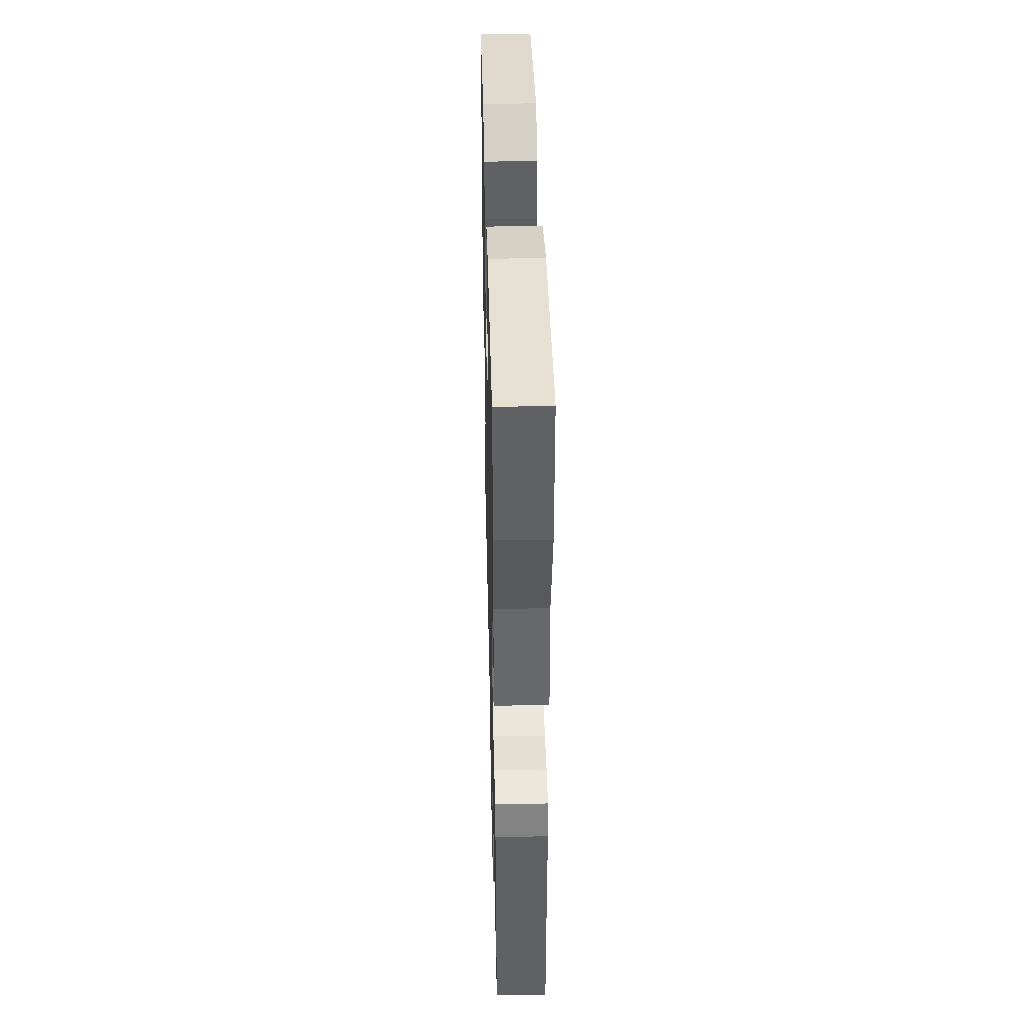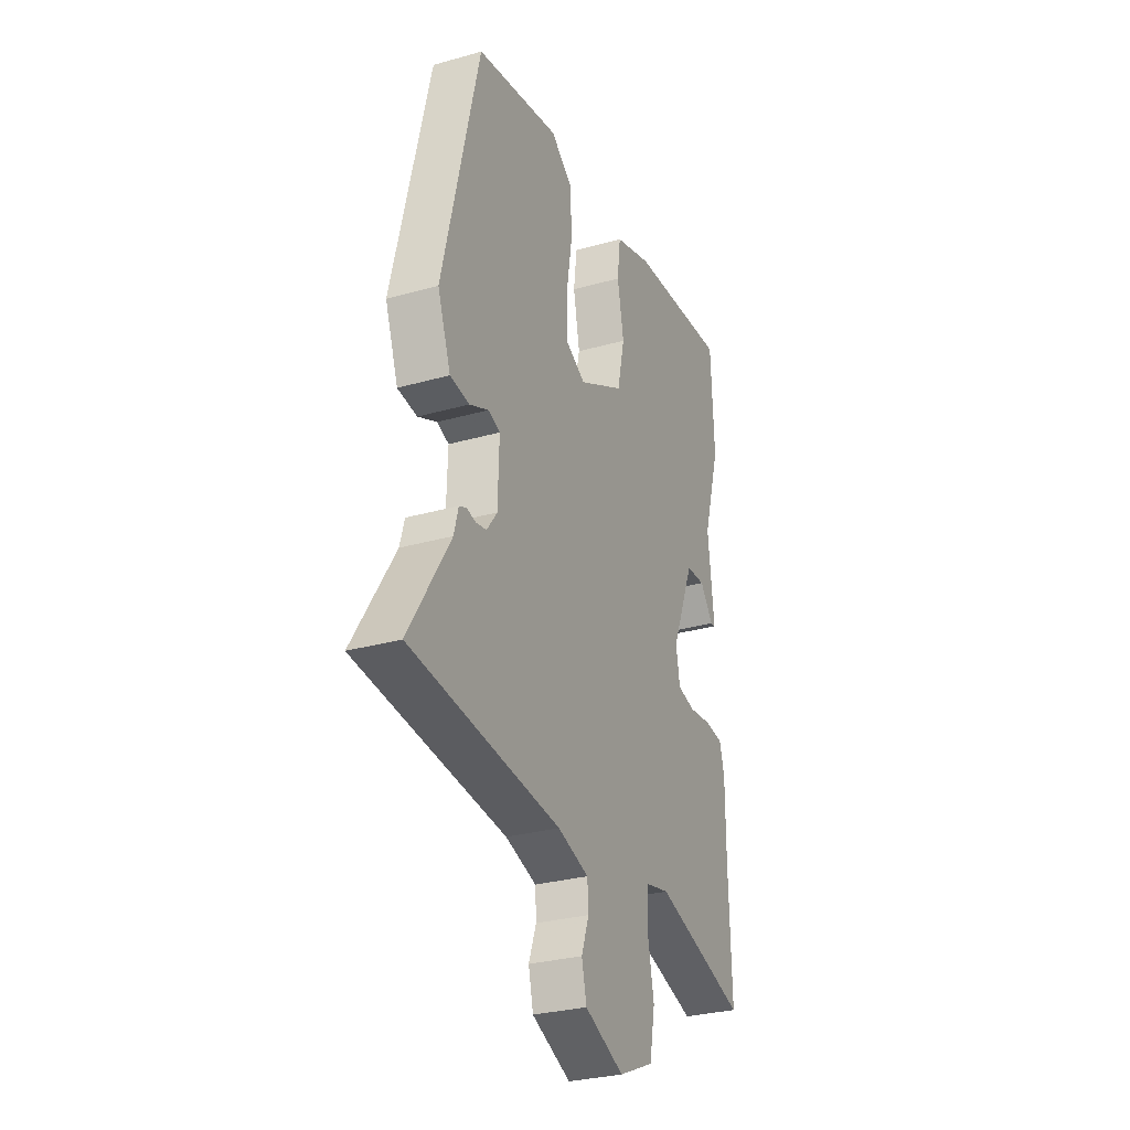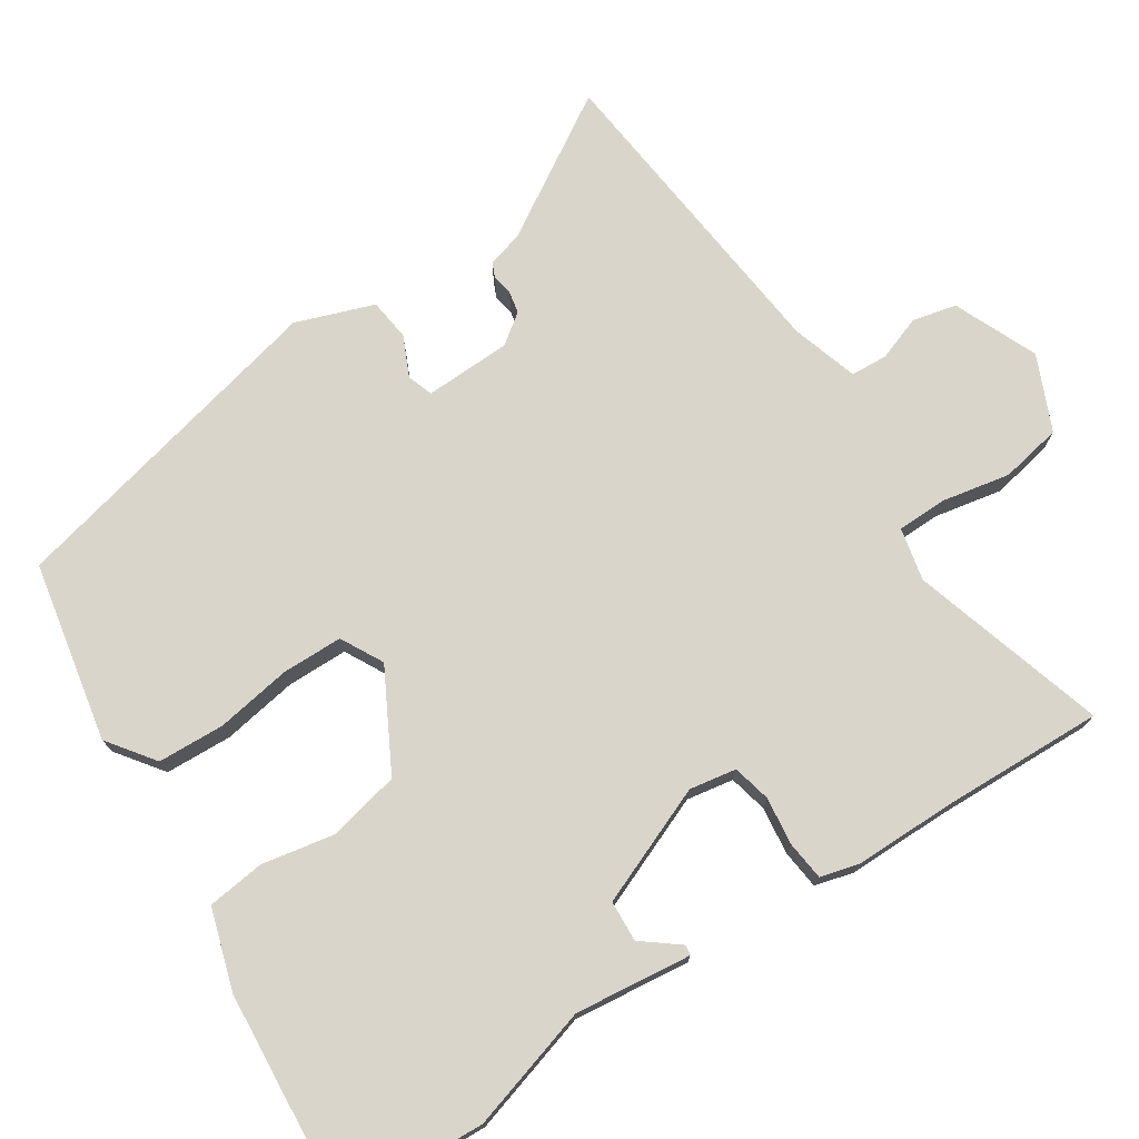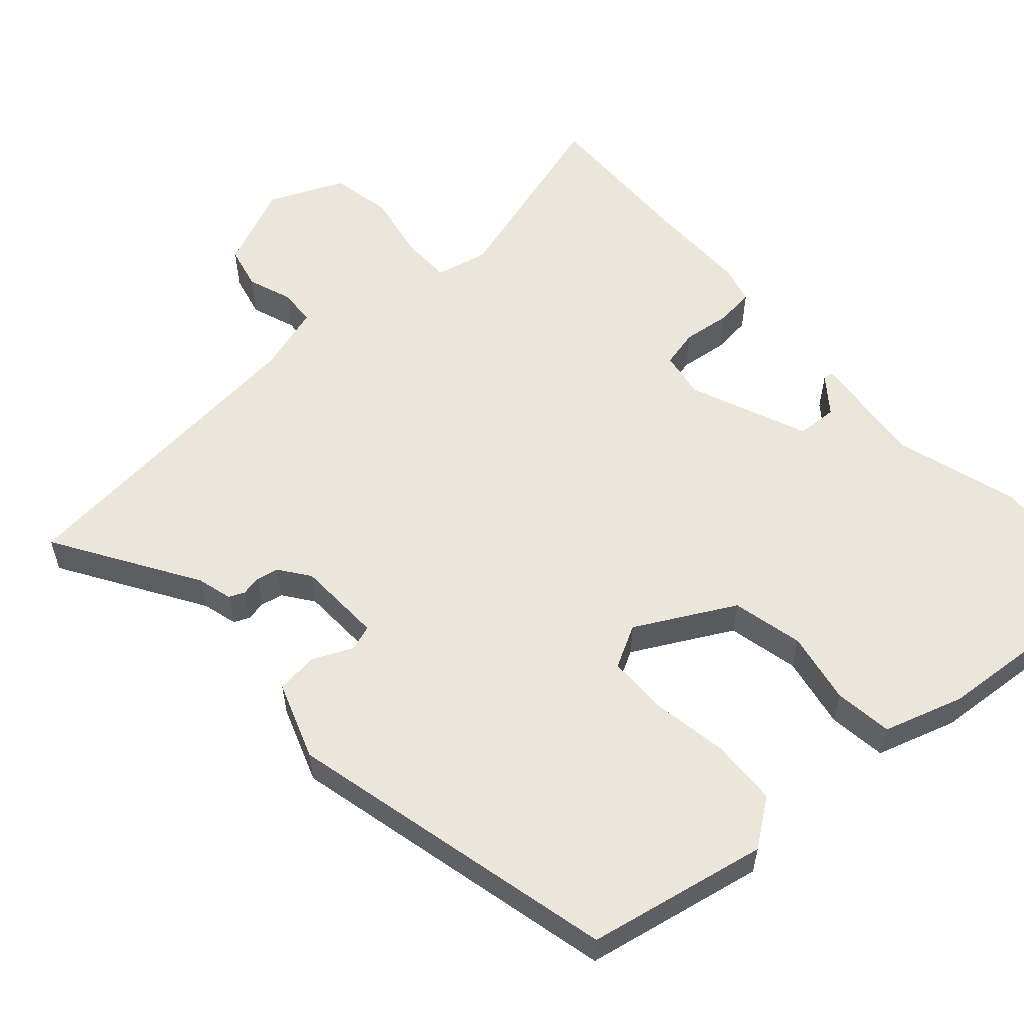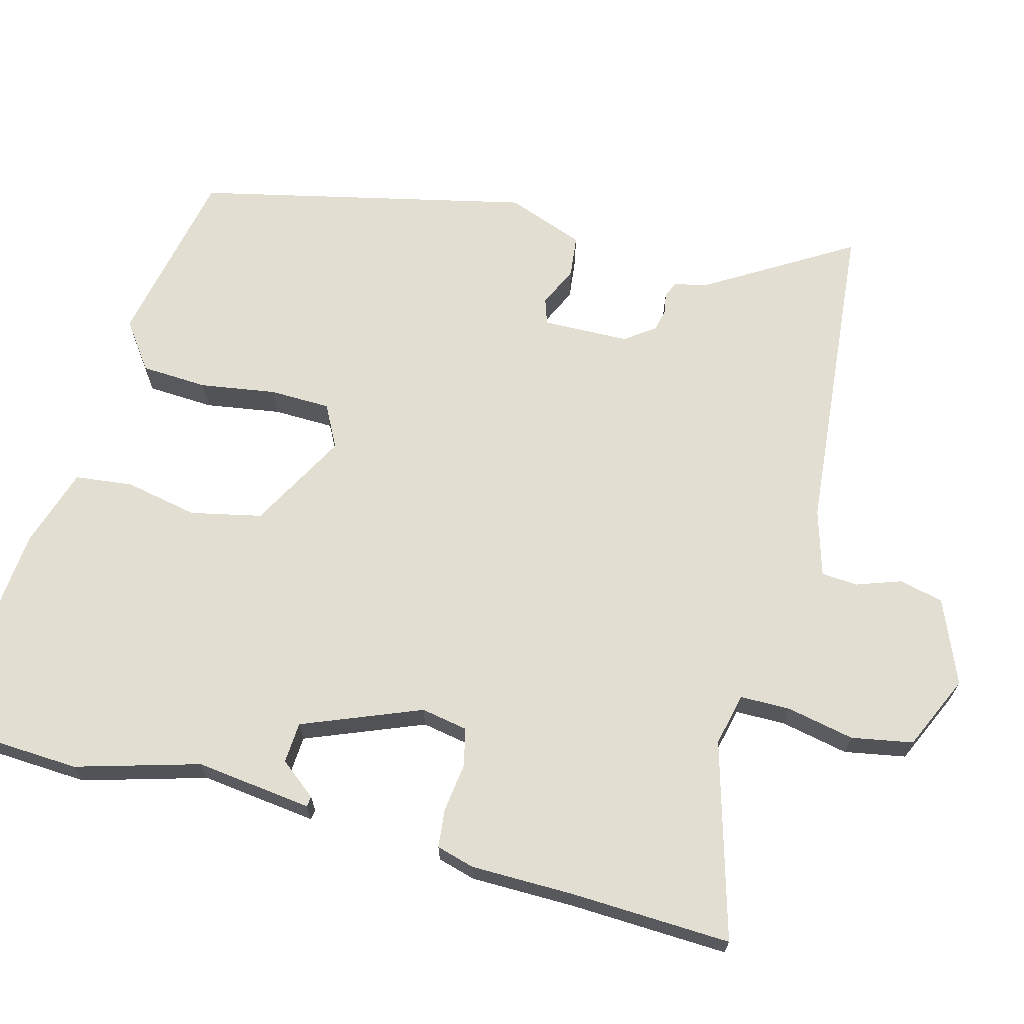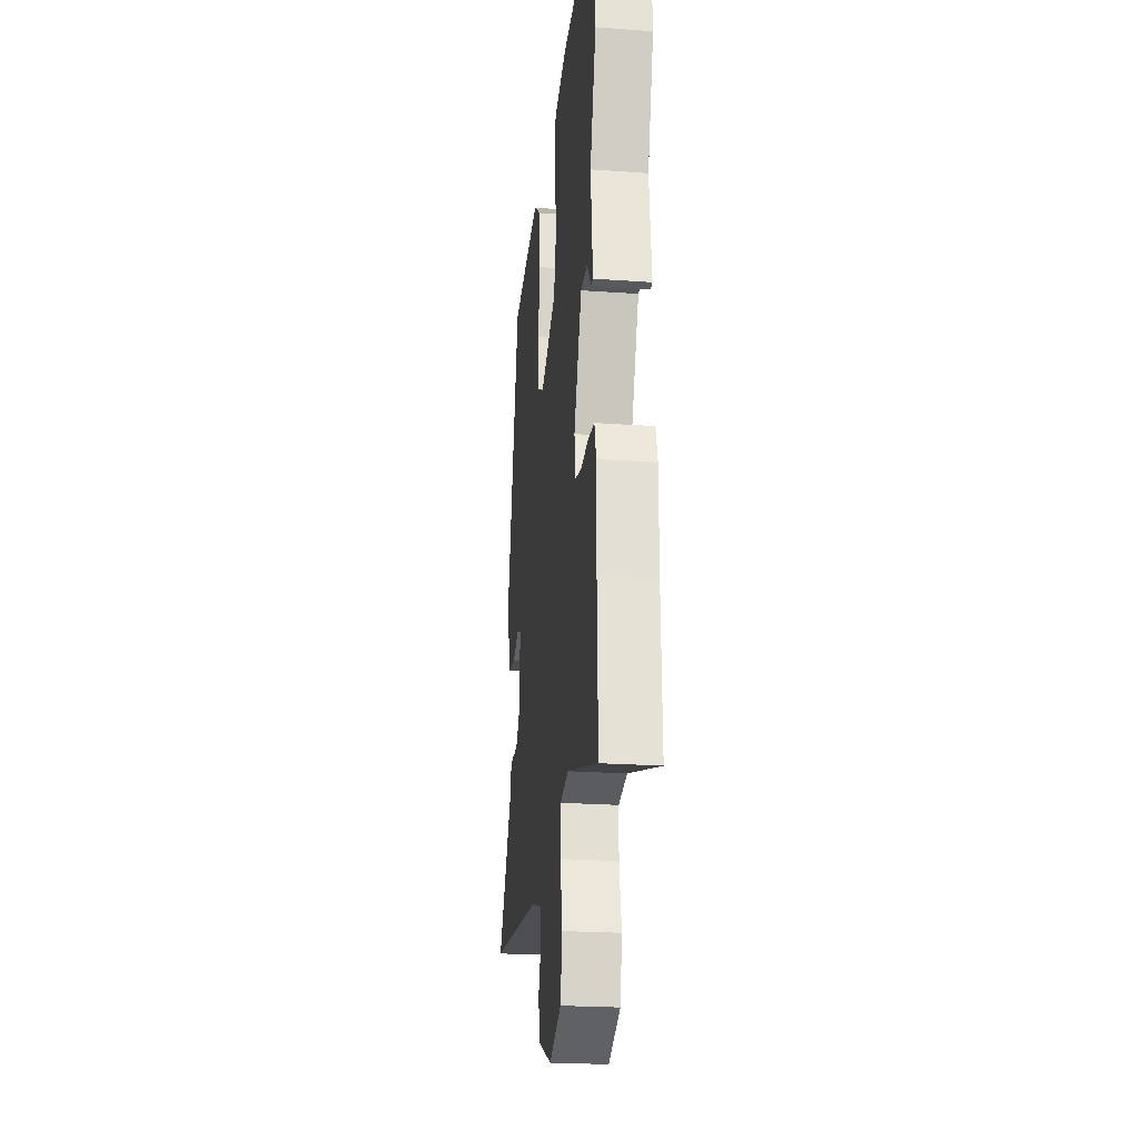
<metadata>
{"format":"obj","ext":"obj","renderer":"f3d","projection":"perspective","resolution":1024,"background":"white","views":[{"elev":44.1,"azim":88.6,"up":"+Z"},{"elev":-29.6,"azim":-67.4,"up":"+Z"},{"elev":74.2,"azim":56.9,"up":"+Y"},{"elev":56.7,"azim":-41.8,"up":"+Y"},{"elev":67.8,"azim":105.4,"up":"+Y"},{"elev":-22.9,"azim":83.0,"up":"+Z"}]}
</metadata>
<code>
v 0.495 0.07 -0.348
v 0.502 0.07 -0.566
v 0.235 0.07 -0.487
v 0.163 0.07 -0.503
v 0.162 0.07 -0.572
v 0.18 0.07 -0.664
v 0.164 0.07 -0.748
v 0.062 0.07 -0.793
v -0.052 0.07 -0.744
v -0.066 0.07 -0.684
v -0.044 0.07 -0.623
v -0.047 0.07 -0.573
v -0.138 0.07 -0.545
v -0.576 0.07 -0.5
v -0.456 0.07 -0.306
v -0.443 0.07 -0.258
v -0.422 0.07 -0.249
v -0.394 0.07 -0.254
v -0.364 0.07 -0.248
v -0.334 0.07 -0.207
v -0.33 0.07 -0.089
v -0.365 0.07 -0.077
v -0.42 0.07 -0.102
v -0.477 0.07 -0.095
v -0.515 0.07 0.011
v -0.408 0.07 0.464
v -0.163 0.07 0.512
v -0.099 0.07 0.465
v -0.095 0.07 0.374
v -0.112 0.07 0.271
v -0.111 0.07 0.188
v -0.053 0.07 0.157
v 0.081 0.07 0.229
v 0.103 0.07 0.326
v 0.084 0.07 0.425
v 0.094 0.07 0.504
v 0.203 0.07 0.538
v 0.497 0.07 0.561
v 0.506 0.07 0.363
v 0.456 0.07 0.195
v 0.474 0.07 0.036
v 0.46 0.07 0.034
v 0.421 0.07 0.084
v 0.365 0.07 0.081
v 0.299 0.07 -0.08
v 0.31 0.07 -0.144
v 0.362 0.07 -0.156
v 0.428 0.07 -0.148
v 0.481 0.07 -0.154
v 0.495 0.07 -0.206
v 0.495 0 -0.348
v 0.502 0 -0.566
v 0.235 0 -0.487
v 0.163 0 -0.503
v 0.162 0 -0.572
v 0.18 0 -0.664
v 0.164 0 -0.748
v 0.062 0 -0.793
v -0.052 0 -0.744
v -0.066 0 -0.684
v -0.044 0 -0.623
v -0.047 0 -0.573
v -0.138 0 -0.545
v -0.576 0 -0.5
v -0.456 0 -0.306
v -0.443 0 -0.258
v -0.422 0 -0.249
v -0.394 0 -0.254
v -0.364 0 -0.248
v -0.334 0 -0.207
v -0.33 0 -0.089
v -0.365 0 -0.077
v -0.42 0 -0.102
v -0.477 0 -0.095
v -0.515 0 0.011
v -0.408 0 0.464
v -0.163 0 0.512
v -0.099 0 0.465
v -0.095 0 0.374
v -0.112 0 0.271
v -0.111 0 0.188
v -0.053 0 0.157
v 0.081 0 0.229
v 0.103 0 0.326
v 0.084 0 0.425
v 0.094 0 0.504
v 0.203 0 0.538
v 0.497 0 0.561
v 0.506 0 0.363
v 0.456 0 0.195
v 0.474 0 0.036
v 0.46 0 0.034
v 0.421 0 0.084
v 0.365 0 0.081
v 0.299 0 -0.08
v 0.31 0 -0.144
v 0.362 0 -0.156
v 0.428 0 -0.148
v 0.481 0 -0.154
v 0.495 0 -0.206
f 49 50 1
f 48 49 1
f 47 48 1
f 1 2 3
f 47 1 3
f 46 47 3
f 45 46 3 4
f 40 41 42 43
f 40 43 44
f 39 40 44
f 38 39 44
f 37 38 44
f 36 37 44
f 35 36 44
f 34 35 44
f 33 34 44 45
f 28 29 30
f 27 28 30
f 26 27 30
f 25 26 30
f 24 25 30
f 23 24 30
f 22 23 30
f 21 22 30 31
f 20 21 31 32
f 15 16 17 18
f 15 18 19
f 14 15 19
f 13 14 19
f 33 45 4
f 32 33 4
f 20 32 4
f 19 20 4
f 13 19 4
f 12 13 4
f 9 10 11
f 8 9 11
f 7 8 11
f 6 7 11
f 5 6 11
f 4 5 11 12
f 51 100 99
f 51 99 98
f 51 98 97
f 53 52 51
f 53 51 97
f 53 97 96
f 54 53 96 95
f 93 92 91 90
f 94 93 90
f 94 90 89
f 94 89 88
f 94 88 87
f 94 87 86
f 94 86 85
f 94 85 84
f 95 94 84 83
f 80 79 78
f 80 78 77
f 80 77 76
f 80 76 75
f 80 75 74
f 80 74 73
f 80 73 72
f 81 80 72 71
f 82 81 71 70
f 68 67 66 65
f 69 68 65
f 69 65 64
f 69 64 63
f 54 95 83
f 54 83 82
f 54 82 70
f 54 70 69
f 54 69 63
f 54 63 62
f 61 60 59
f 61 59 58
f 61 58 57
f 61 57 56
f 61 56 55
f 62 61 55 54
f 1 51 52 2
f 2 52 53 3
f 3 53 54 4
f 4 54 55 5
f 5 55 56 6
f 6 56 57 7
f 7 57 58 8
f 8 58 59 9
f 9 59 60 10
f 10 60 61 11
f 11 61 62 12
f 12 62 63 13
f 13 63 64 14
f 14 64 65 15
f 15 65 66 16
f 16 66 67 17
f 17 67 68 18
f 18 68 69 19
f 19 69 70 20
f 20 70 71 21
f 21 71 72 22
f 22 72 73 23
f 23 73 74 24
f 24 74 75 25
f 25 75 76 26
f 26 76 77 27
f 27 77 78 28
f 28 78 79 29
f 29 79 80 30
f 30 80 81 31
f 31 81 82 32
f 32 82 83 33
f 33 83 84 34
f 34 84 85 35
f 35 85 86 36
f 36 86 87 37
f 37 87 88 38
f 38 88 89 39
f 39 89 90 40
f 40 90 91 41
f 41 91 92 42
f 42 92 93 43
f 43 93 94 44
f 44 94 95 45
f 45 95 96 46
f 46 96 97 47
f 47 97 98 48
f 48 98 99 49
f 49 99 100 50
f 50 100 51 1

</code>
